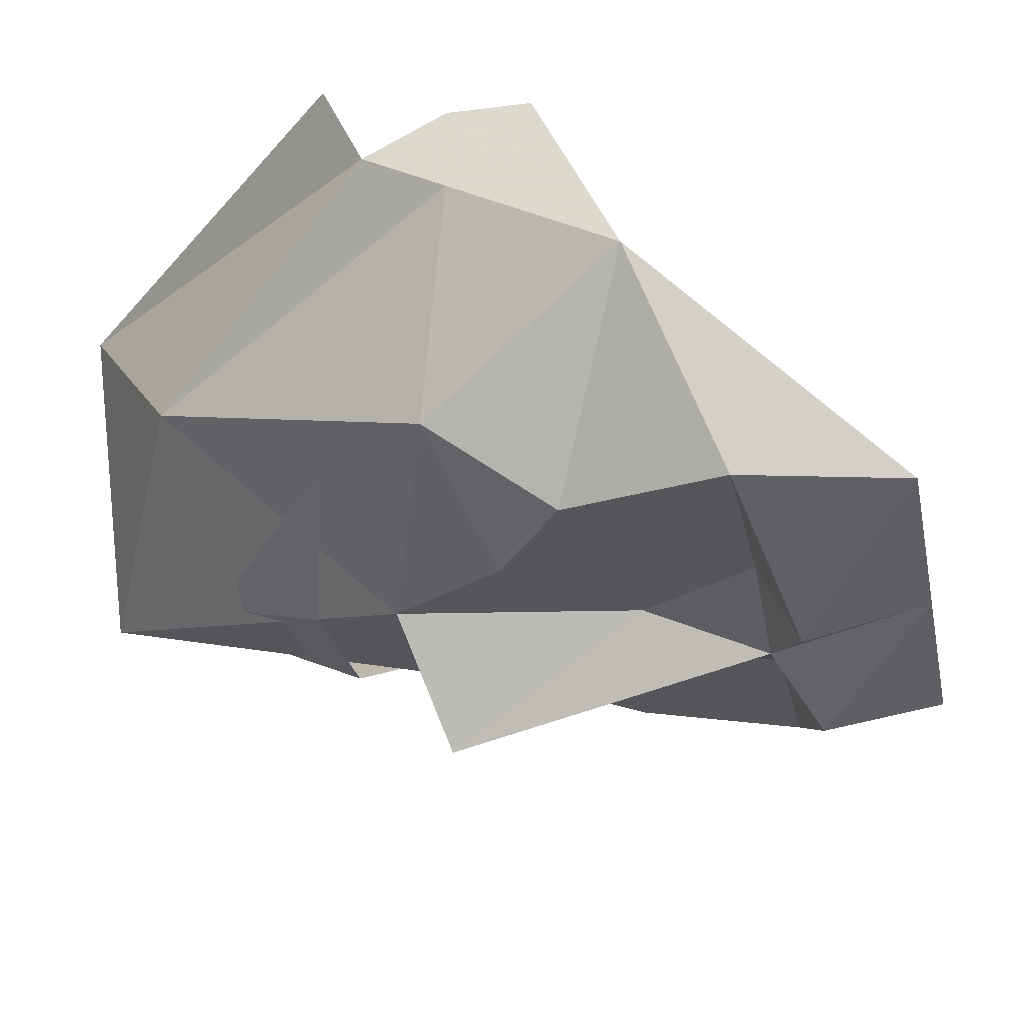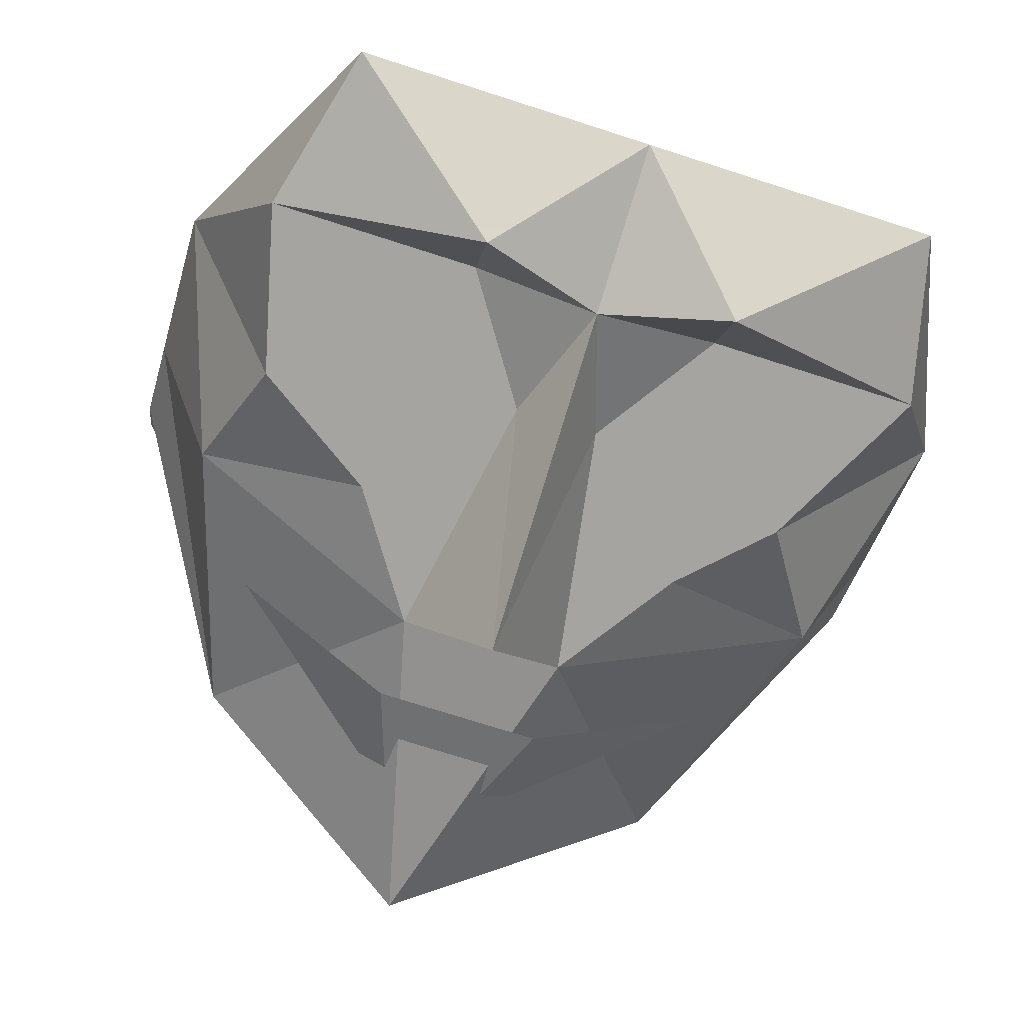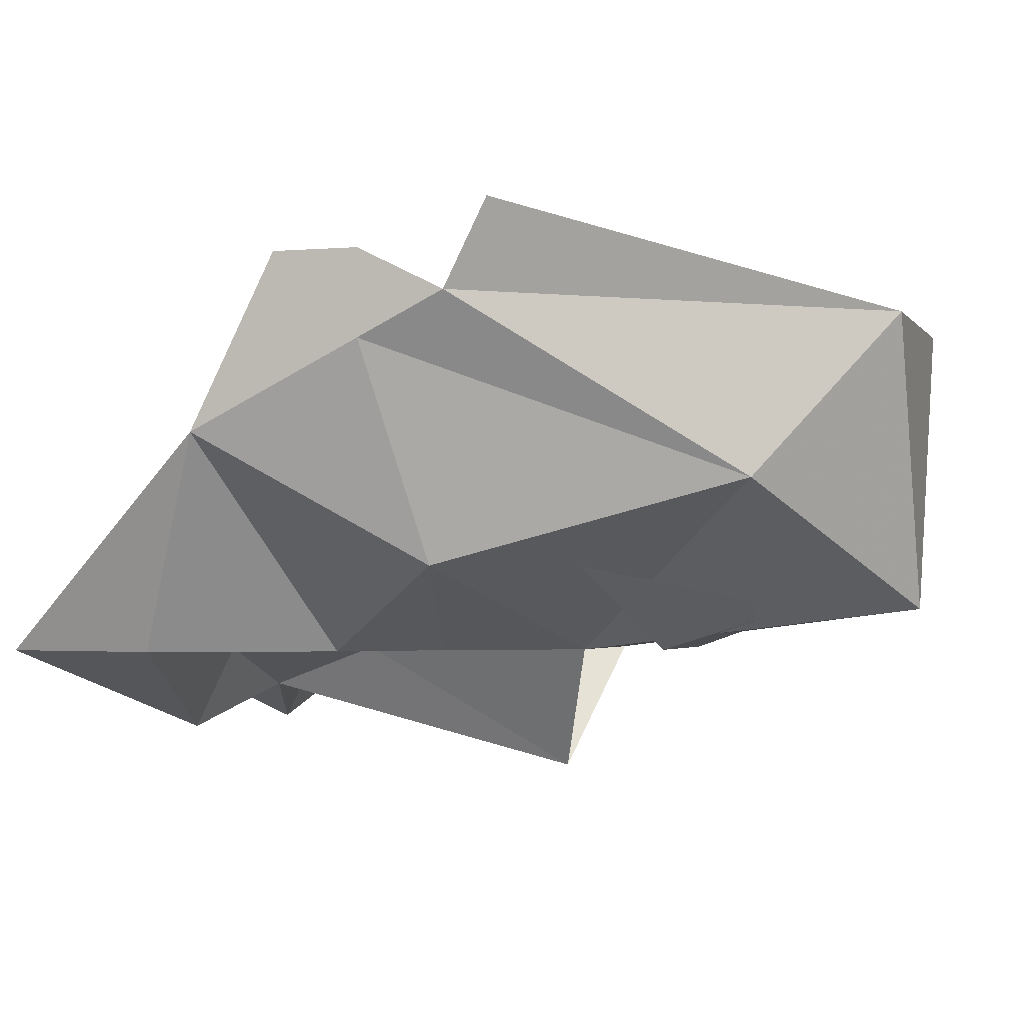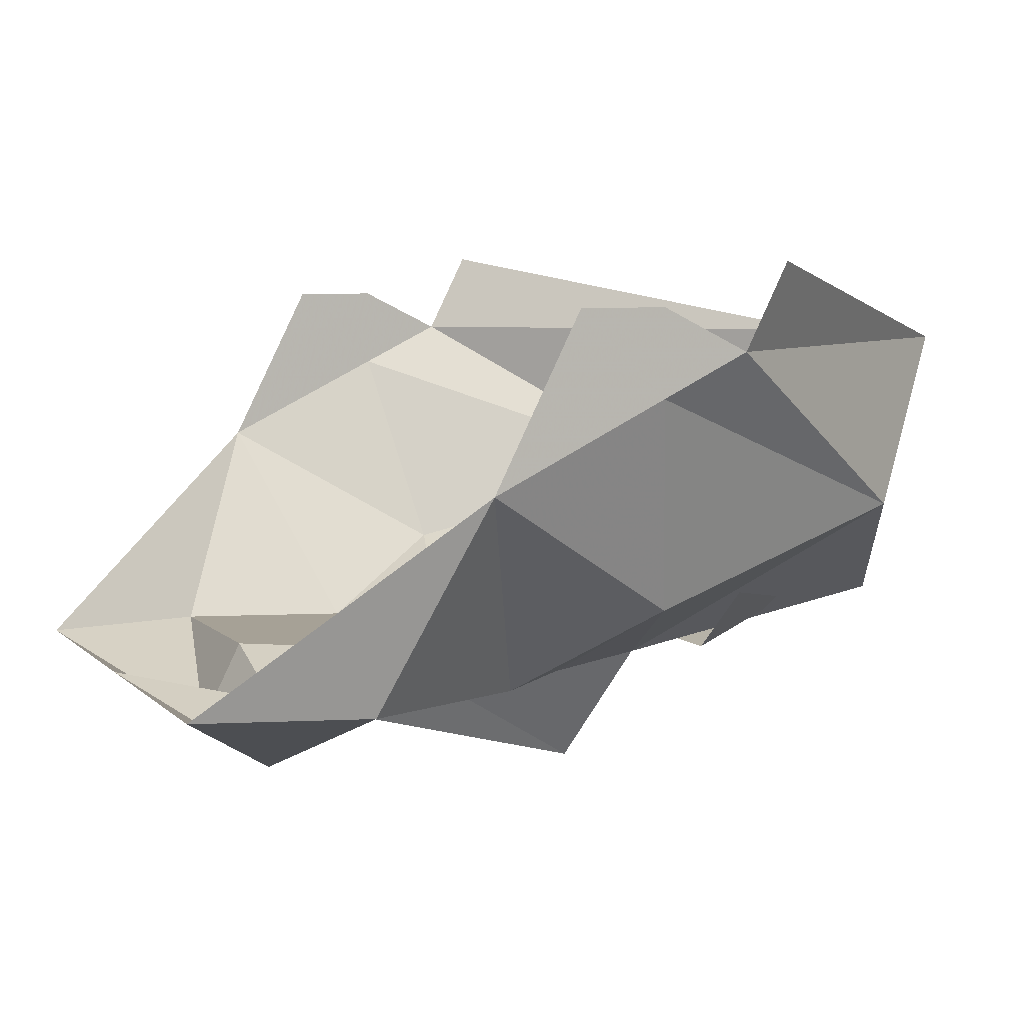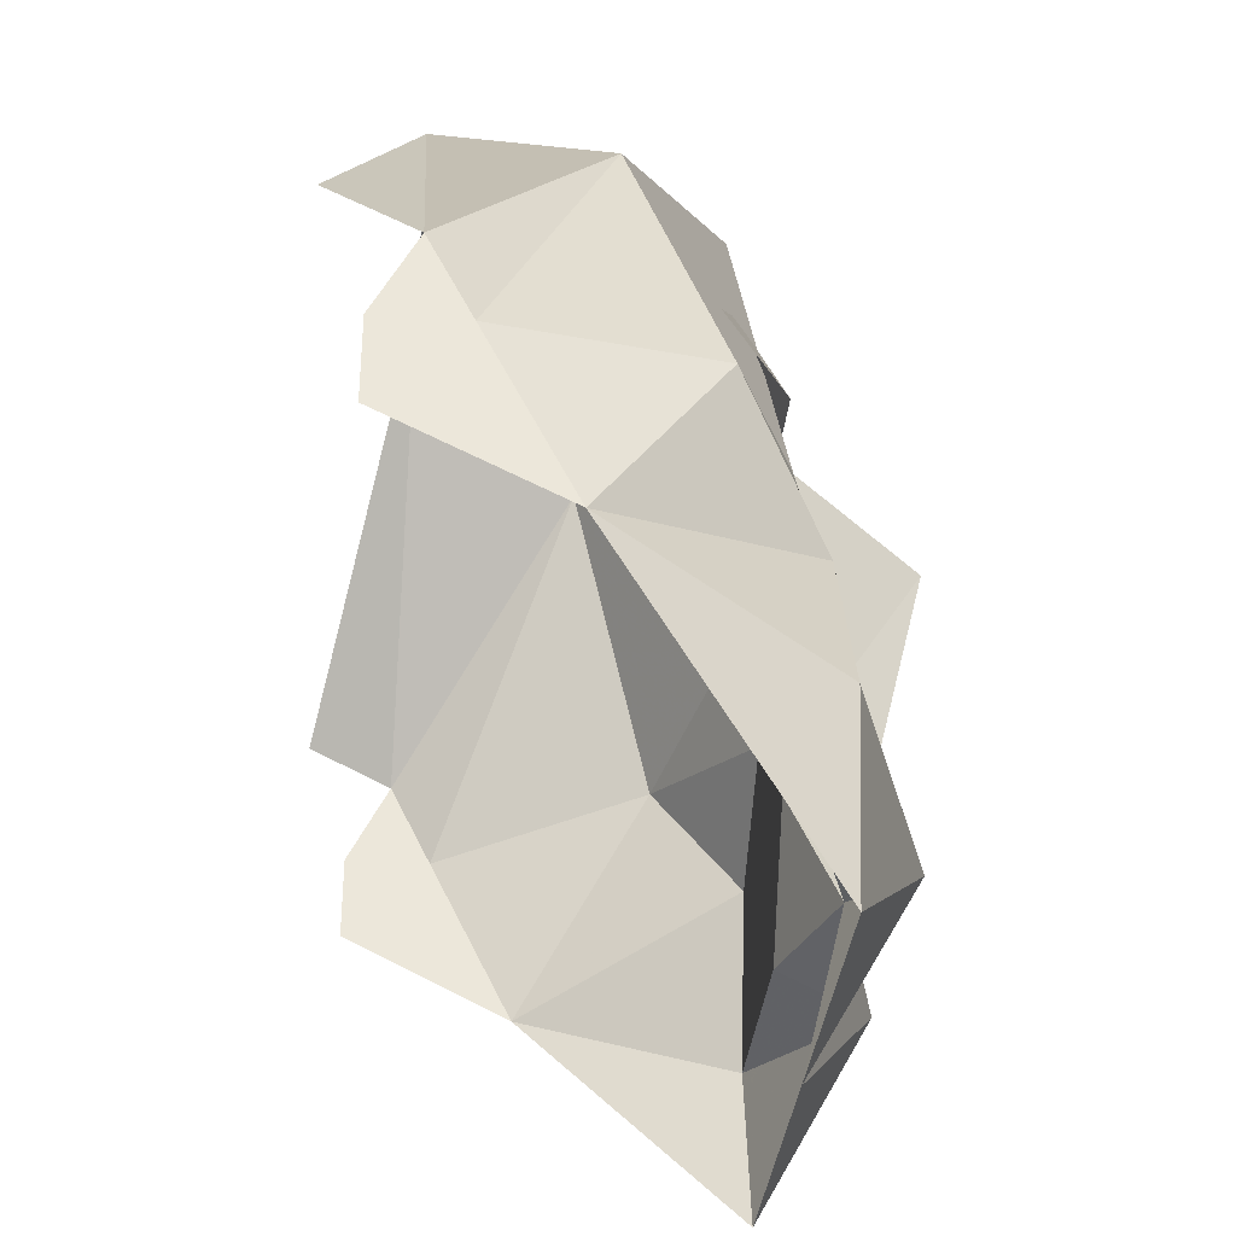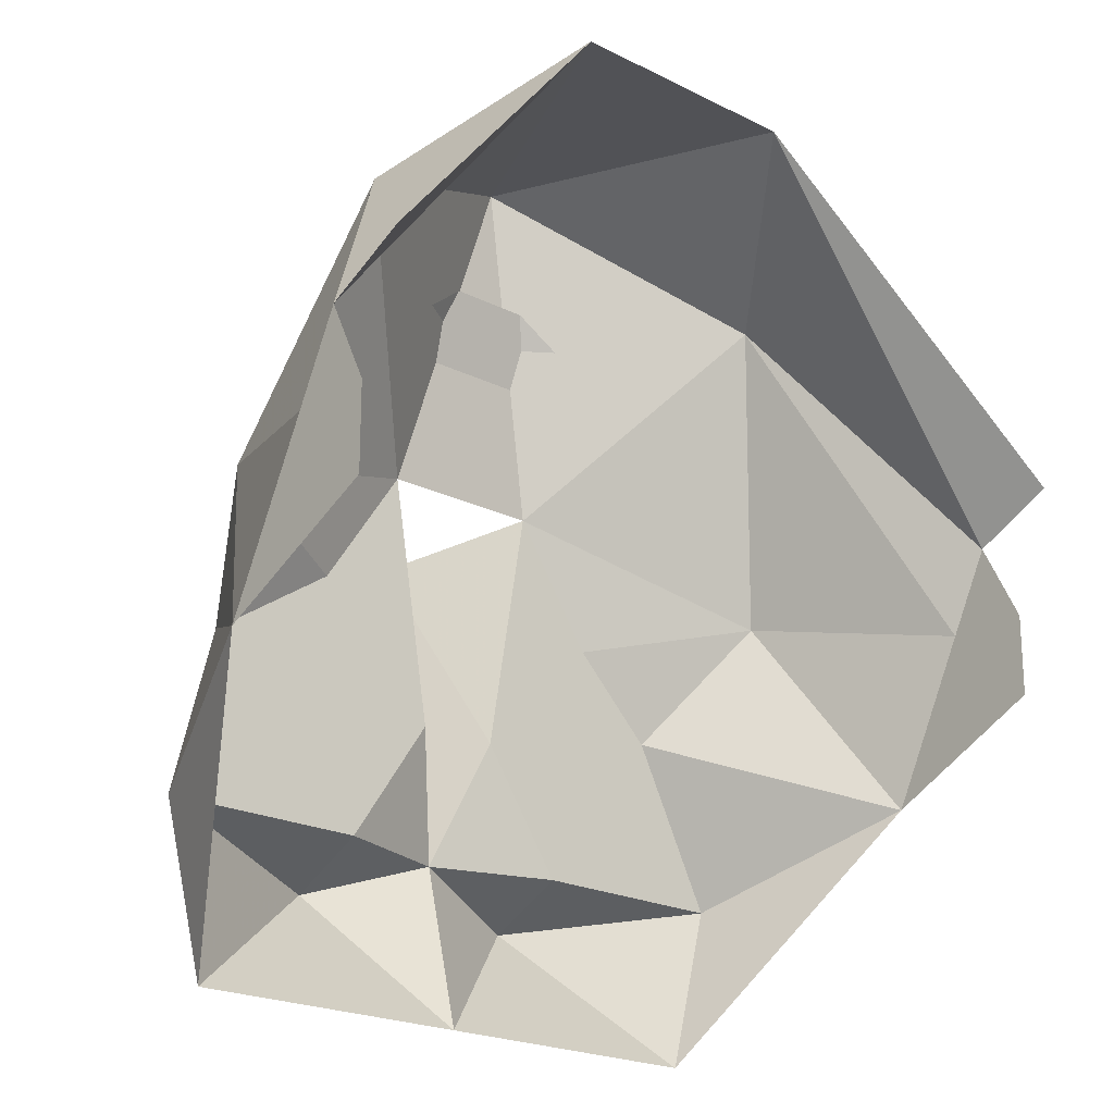
<metadata>
{"format":"obj","ext":"obj","renderer":"f3d","projection":"perspective","resolution":1024,"background":"white","views":[{"elev":-25.7,"azim":-78.4,"up":"+Z"},{"elev":-73.2,"azim":-17.8,"up":"+Z"},{"elev":-2.1,"azim":107.1,"up":"+Z"},{"elev":6.2,"azim":67.7,"up":"+Z"},{"elev":-33.9,"azim":84.6,"up":"+Y"},{"elev":-21.3,"azim":-41.9,"up":"+Y"}]}
</metadata>
<code>
o item/mime_mask/male
v 2 -177 -18
v 0 -169 -17
v 6 -172 -14
v 8 -179 -16
v 4 -180 -18
v 1 -183 -18
v 0 -178 -21
v 0 -182 -20
v -1 -183 -18
v -2 -177 -18
v -4 -180 -18
v -8 -179 -16
v -6 -172 -14
v -3 -169 -10
v 3 -169 -10
v -10 -178 -10
v -10 -177 -8
v 10 -177 -8
v 10 -178 -10
v 4 -181 -18
v 6 -182 -18
v 10 -184 -13
v 8 -186 -18
v 3 -186 -18
v 3 -184 -18
v 0 -186 -19
v -3 -186 -18
v -3 -184 -18
v -7 -182 -18
v -4 -181 -18
v -10 -184 -13
v -10 -180 -11
v -10 -180 -9
v -10 -182 -9
v -2 -175 -18
v -1 -172 -17
v 1 -172 -17
v 2 -175 -18
v 6 -176 -16
v -6 -176 -16
v 7 -190 -18
v 3 -187 -20
v 0 -190 -18
v -3 -187 -20
v -8 -186 -18
v -7 -190 -18
v 10 -180 -9
v 10 -180 -11
v 10 -182 -9
f 1 2 3
f 1 3 4
f 1 4 5
f 1 5 6
f 1 6 7
f 7 6 8
f 7 8 9
f 7 9 10
f 10 9 11
f 10 11 12
f 10 12 13
f 10 13 2
f 10 2 1
f 14 15 2
f 14 2 13
f 14 13 16
f 14 16 17
f 15 18 19
f 15 19 3
f 15 3 2
f 20 21 6
f 20 6 5
f 20 5 21
f 21 5 4
f 21 4 22
f 21 22 23
f 21 23 24
f 21 24 25
f 21 25 6
f 6 25 24
f 6 24 26
f 6 26 8
f 8 26 9
f 9 26 27
f 9 27 28
f 9 28 29
f 9 29 30
f 9 30 11
f 11 30 29
f 11 29 12
f 12 29 31
f 12 31 32
f 12 32 13
f 13 32 16
f 16 32 33
f 33 32 34
f 34 32 31
f 35 36 37
f 35 37 38
f 38 37 39
f 36 35 40
f 22 41 23
f 23 41 42
f 23 42 24
f 24 42 26
f 26 42 43
f 26 43 44
f 26 44 27
f 27 44 45
f 27 45 29
f 27 29 28
f 45 46 31
f 45 31 29
f 42 41 43
f 43 46 44
f 44 46 45
f 19 47 48
f 19 48 3
f 3 48 4
f 4 48 22
f 22 48 49
f 49 48 47

</code>
